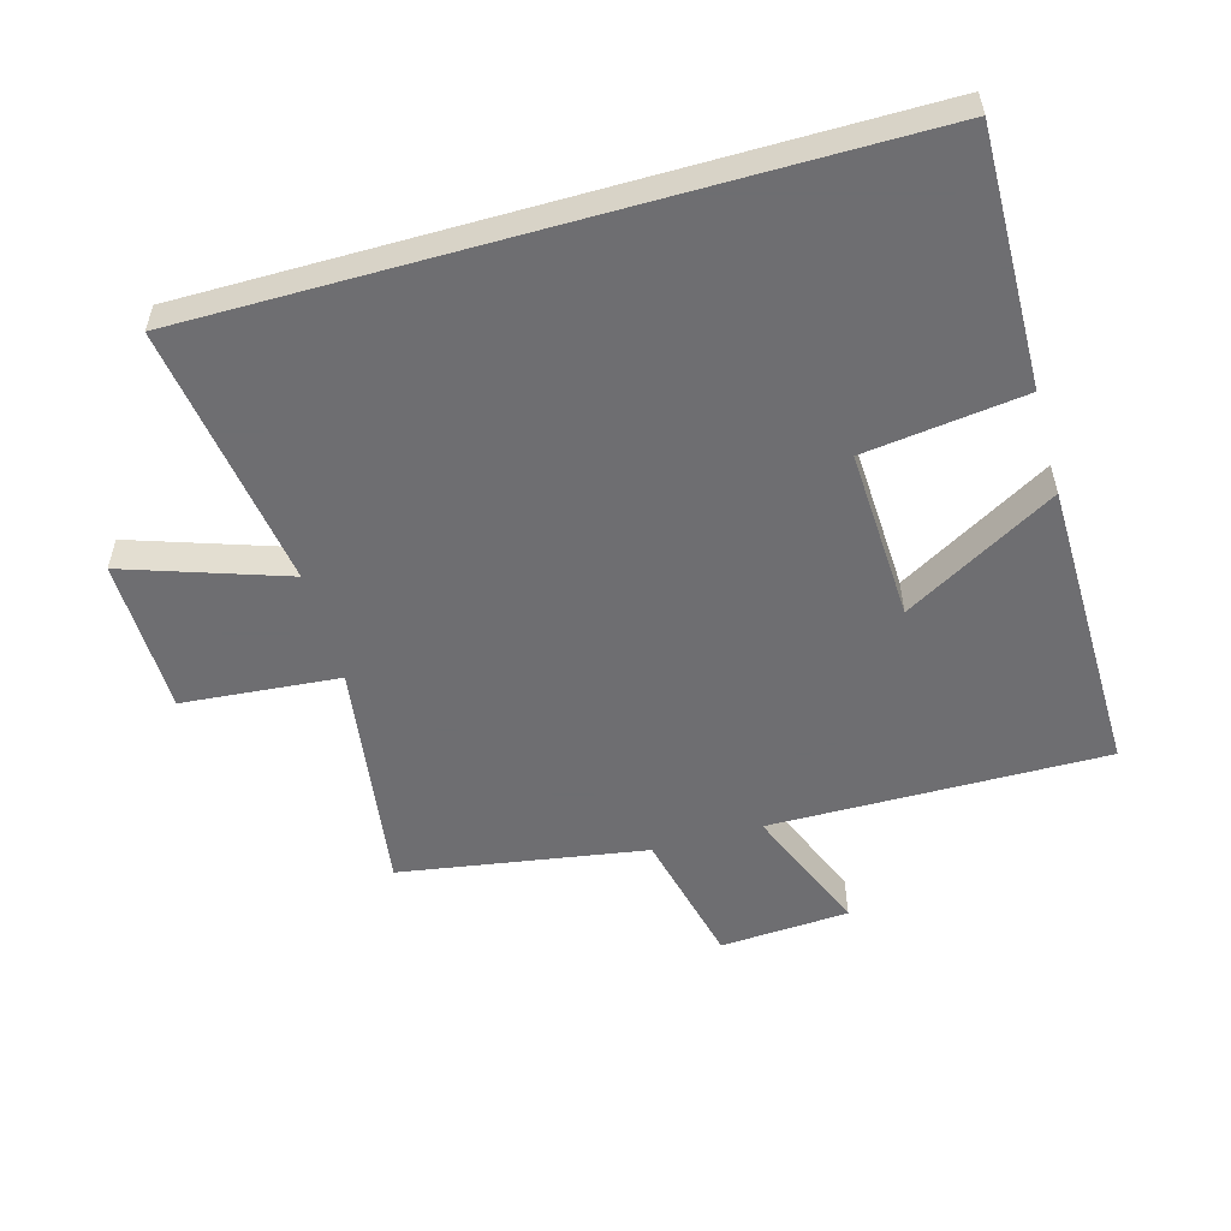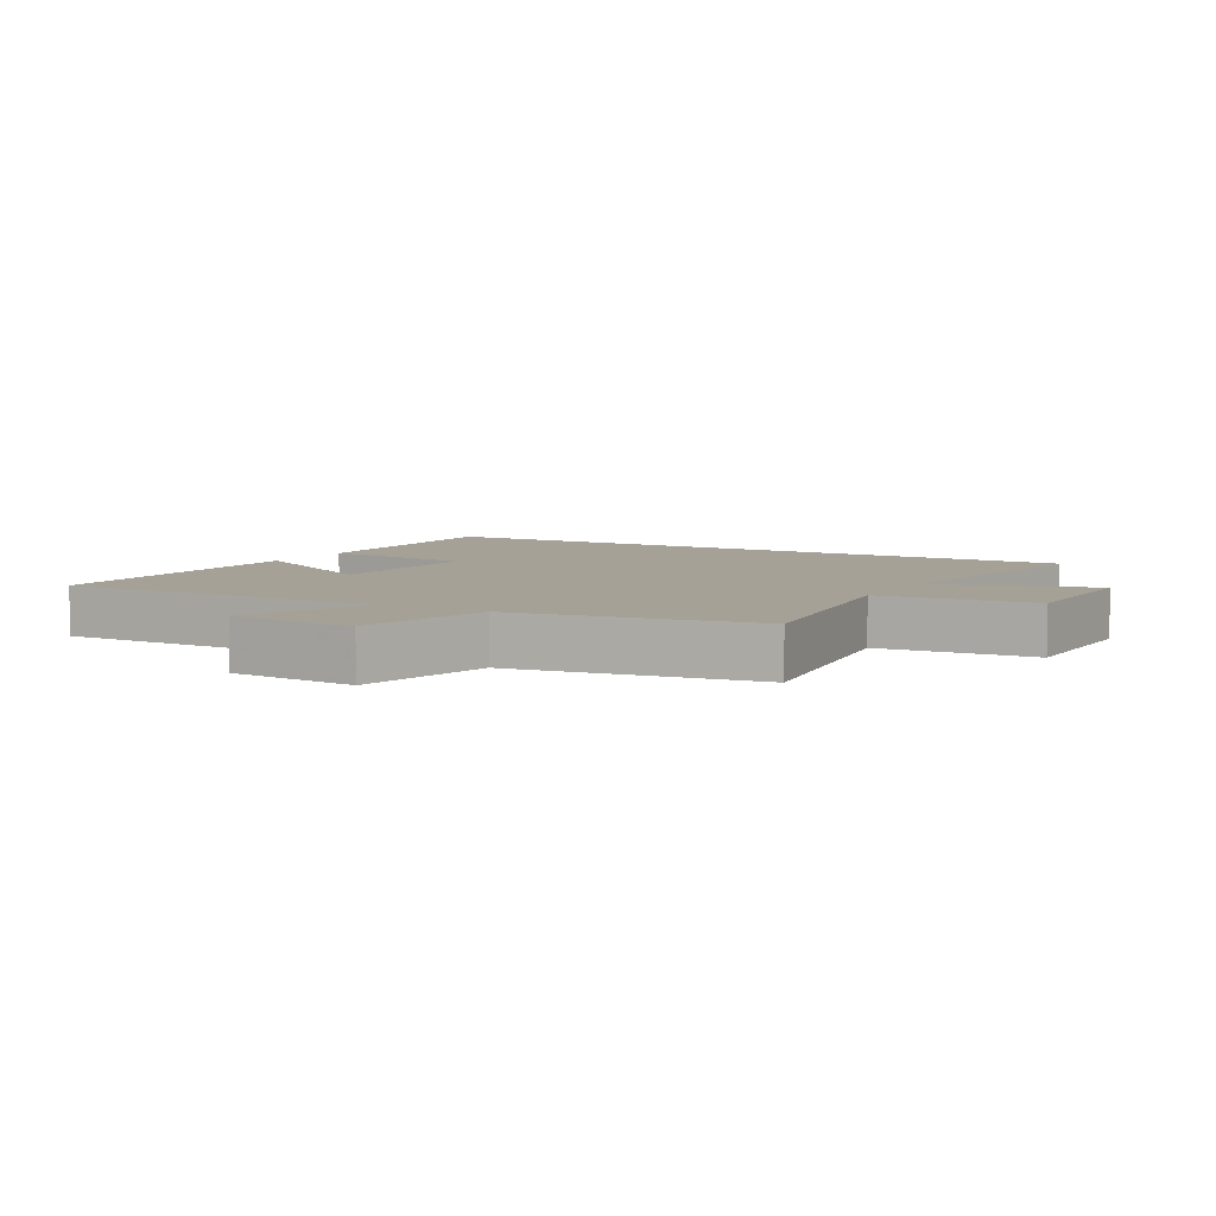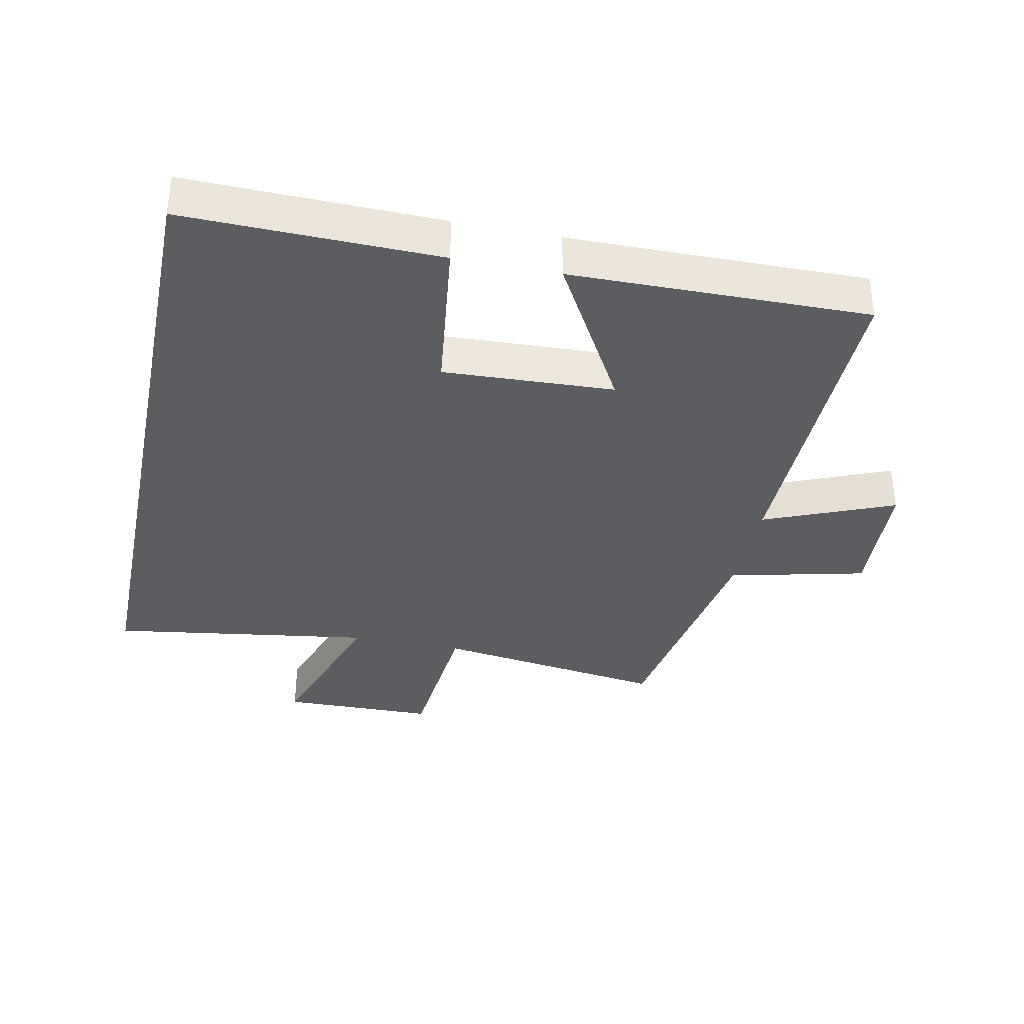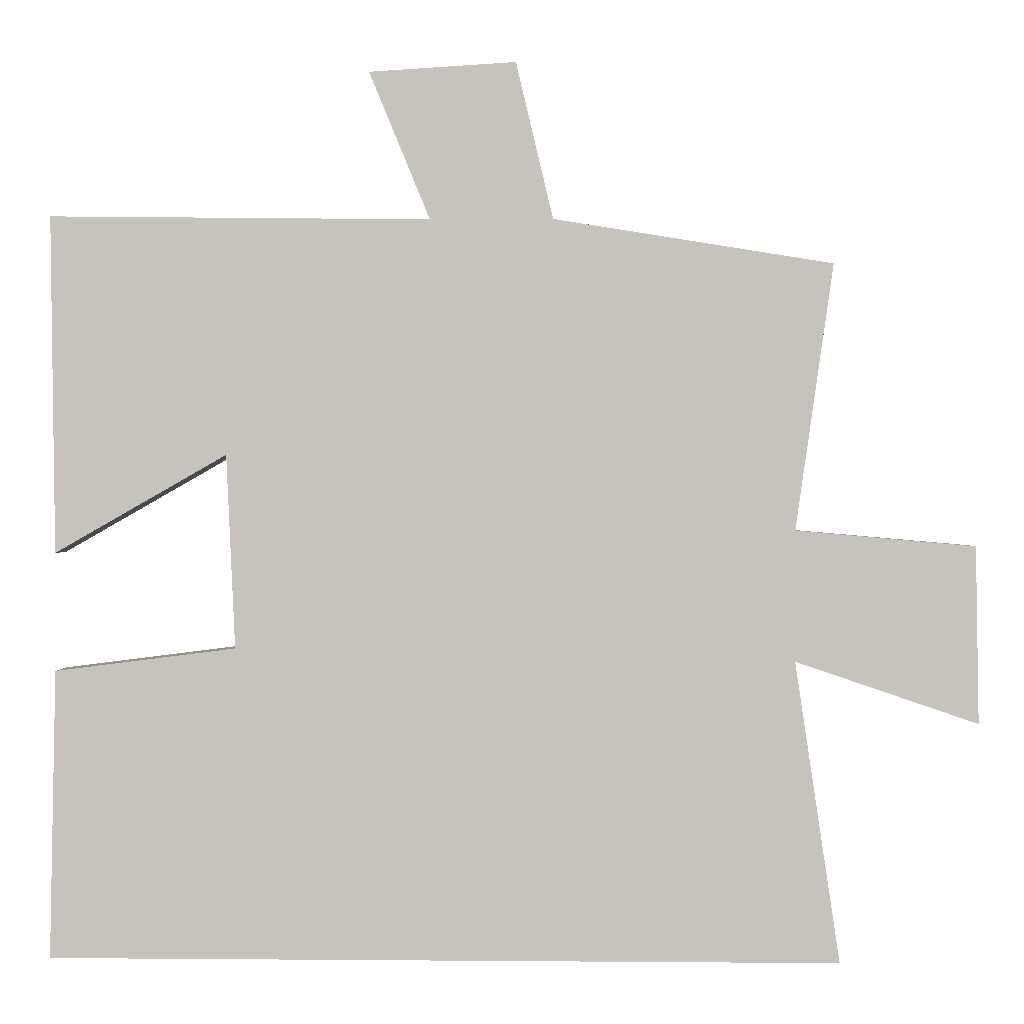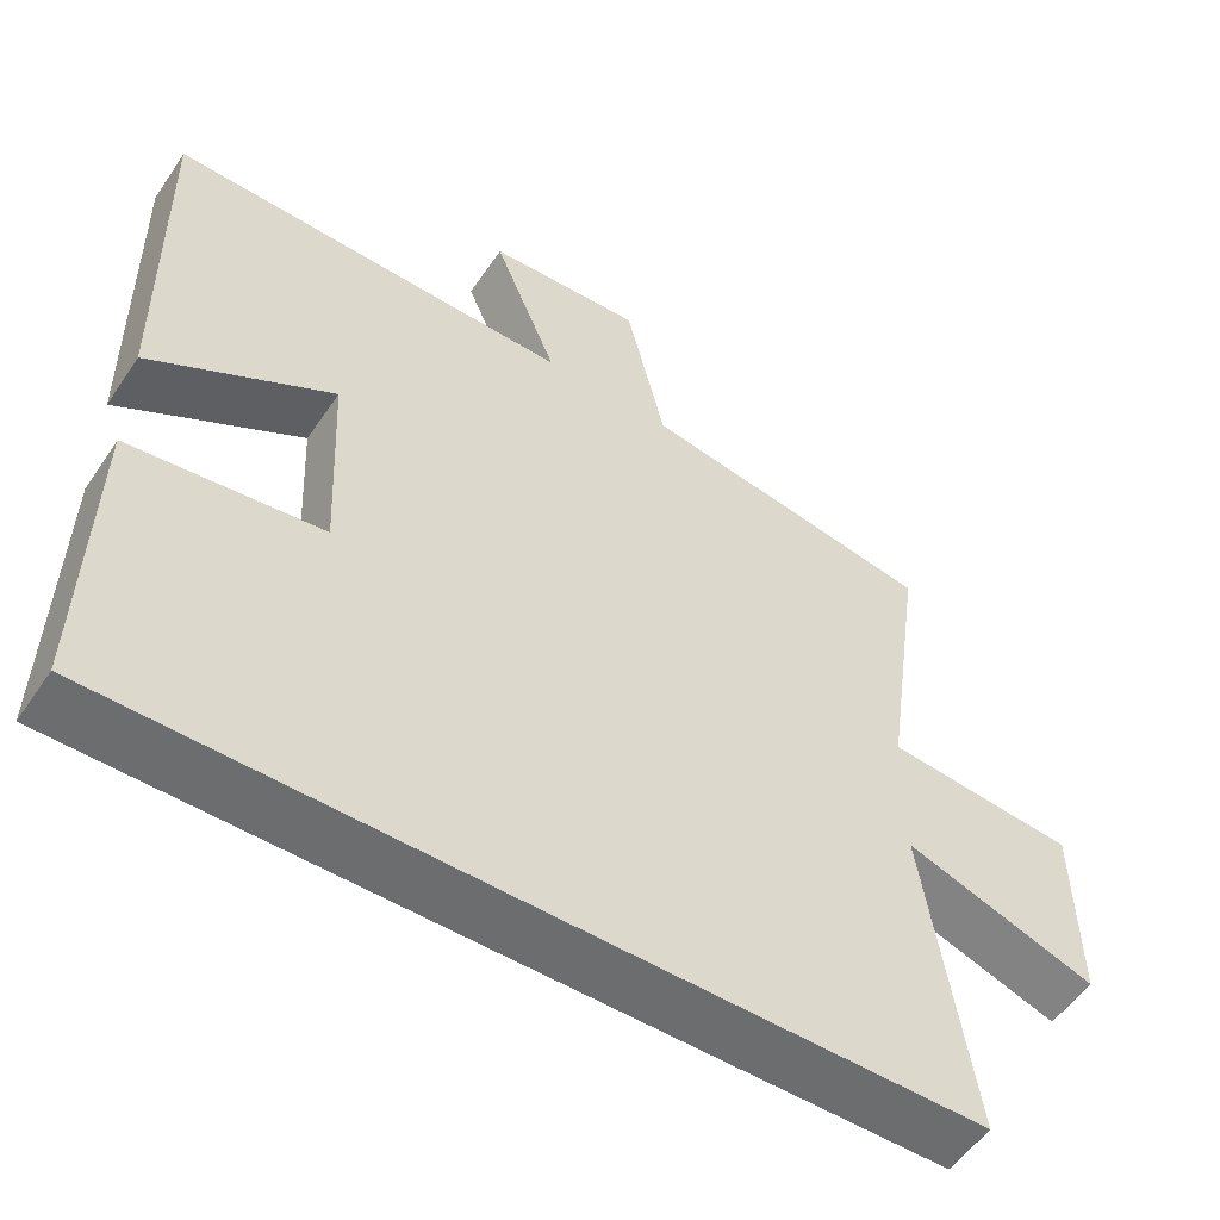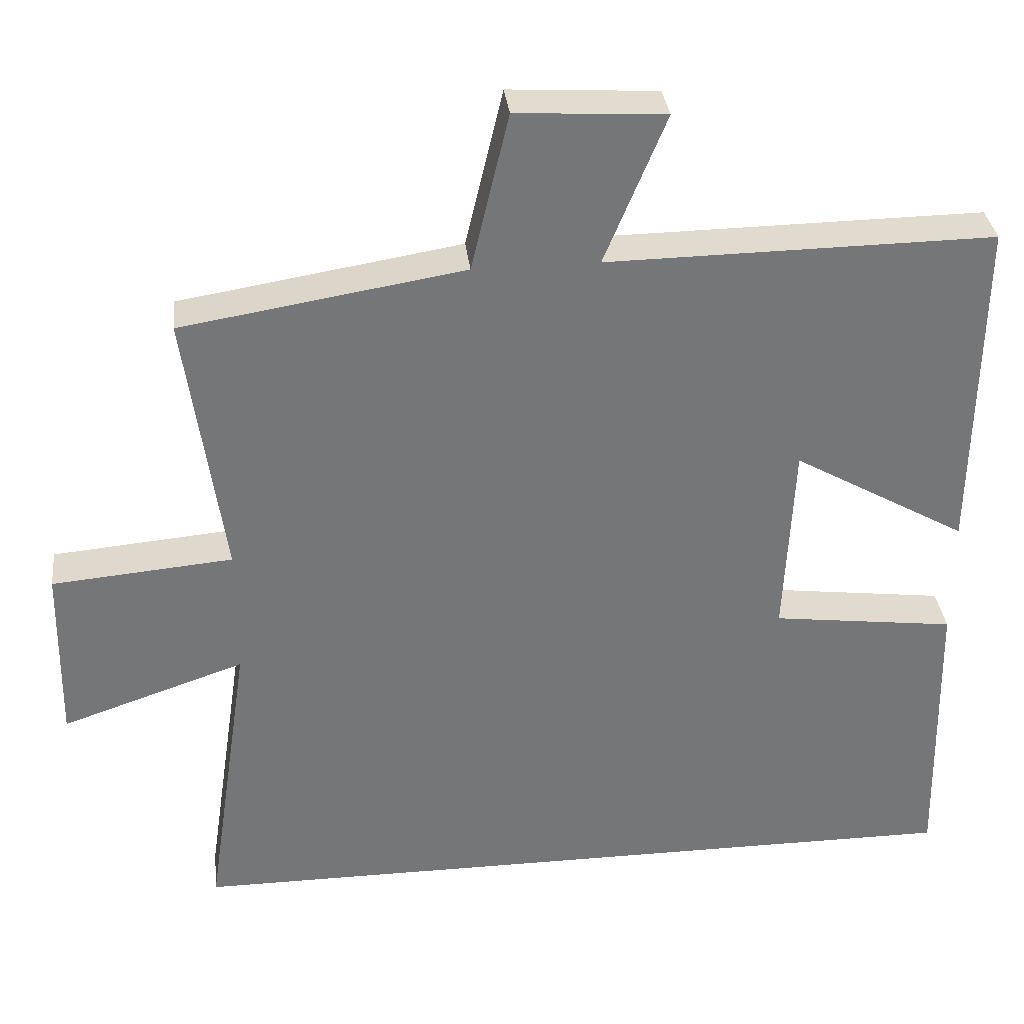
<metadata>
{"format":"obj","ext":"obj","renderer":"f3d","projection":"perspective","resolution":1024,"background":"white","views":[{"elev":-54.4,"azim":-164.2,"up":"+Y"},{"elev":6.1,"azim":29.9,"up":"+Y"},{"elev":-35.8,"azim":-101.7,"up":"+Y"},{"elev":0.5,"azim":2.0,"up":"+Z"},{"elev":-53.9,"azim":-33.4,"up":"+Z"},{"elev":33.7,"azim":173.5,"up":"+Z"}]}
</metadata>
<code>
v -0.506 0.07 0.506
v 0.009 0.07 0.5
v -0.073 0.07 0.699
v 0.125 0.07 0.711
v 0.175 0.07 0.5
v 0.551 0.07 0.439
v 0.5 0.07 0.081
v 0.741 0.07 0.06
v 0.745 0.07 -0.178
v 0.5 0.07 -0.095
v 0.56 0.07 -0.5
v -0.508 0.07 -0.5
v -0.5 0.07 -0.11
v -0.255 0.07 -0.079
v -0.267 0.07 0.183
v -0.5 0.07 0.05
v -0.506 0 0.506
v 0.009 0 0.5
v -0.073 0 0.699
v 0.125 0 0.711
v 0.175 0 0.5
v 0.551 0 0.439
v 0.5 0 0.081
v 0.741 0 0.06
v 0.745 0 -0.178
v 0.5 0 -0.095
v 0.56 0 -0.5
v -0.508 0 -0.5
v -0.5 0 -0.11
v -0.255 0 -0.079
v -0.267 0 0.183
v -0.5 0 0.05
f 15 16 1 2
f 14 15 2
f 11 12 13 14
f 10 11 14 2
f 7 8 9 10
f 7 10 2 3
f 5 6 7
f 5 7 3
f 3 4 5
f 18 17 32 31
f 18 31 30
f 30 29 28 27
f 18 30 27 26
f 26 25 24 23
f 19 18 26 23
f 23 22 21
f 19 23 21
f 21 20 19
f 1 17 18 2
f 2 18 19 3
f 3 19 20 4
f 4 20 21 5
f 5 21 22 6
f 6 22 23 7
f 7 23 24 8
f 8 24 25 9
f 9 25 26 10
f 10 26 27 11
f 11 27 28 12
f 12 28 29 13
f 13 29 30 14
f 14 30 31 15
f 15 31 32 16
f 16 32 17 1

</code>
